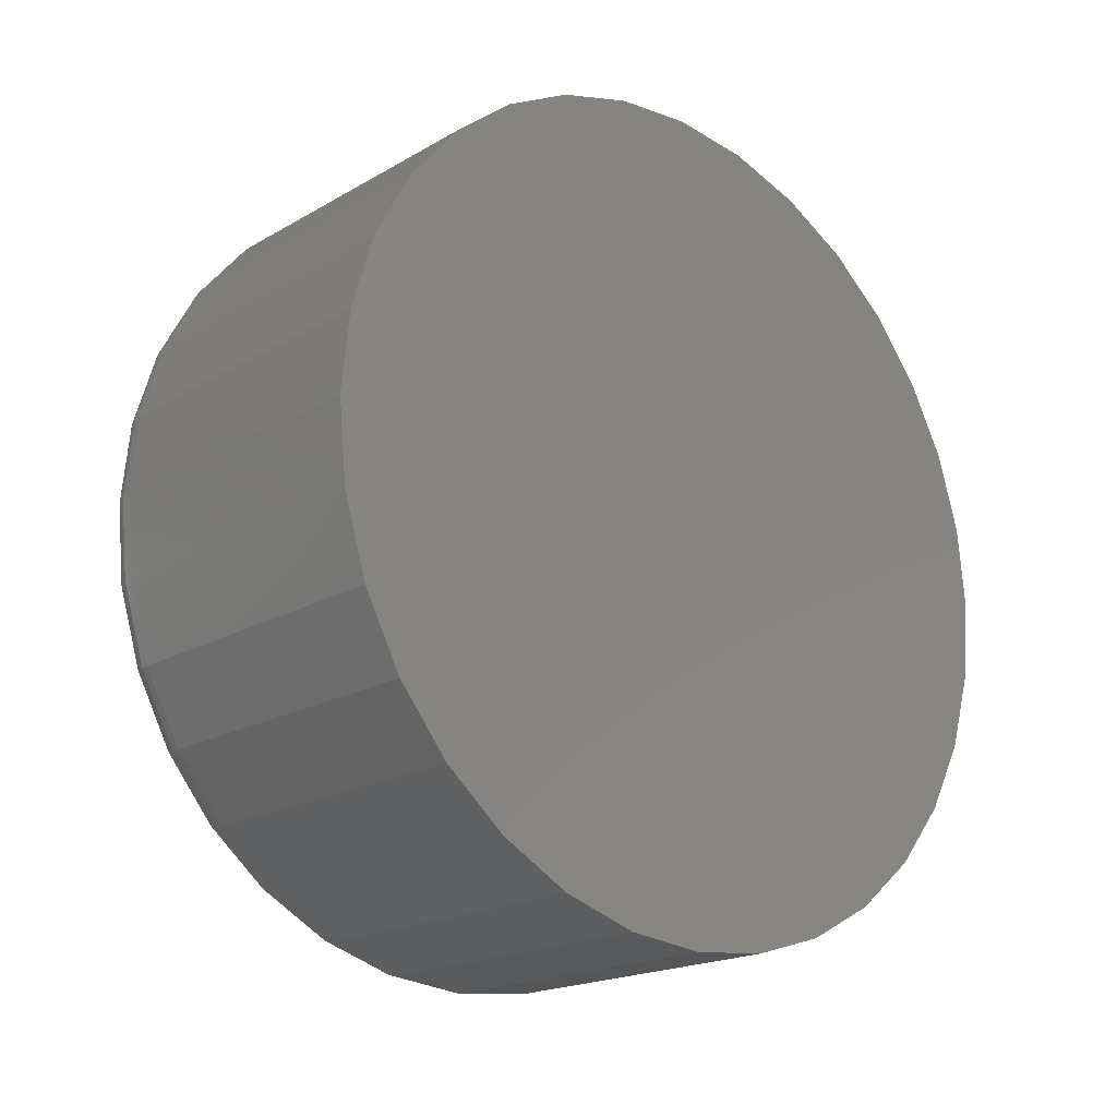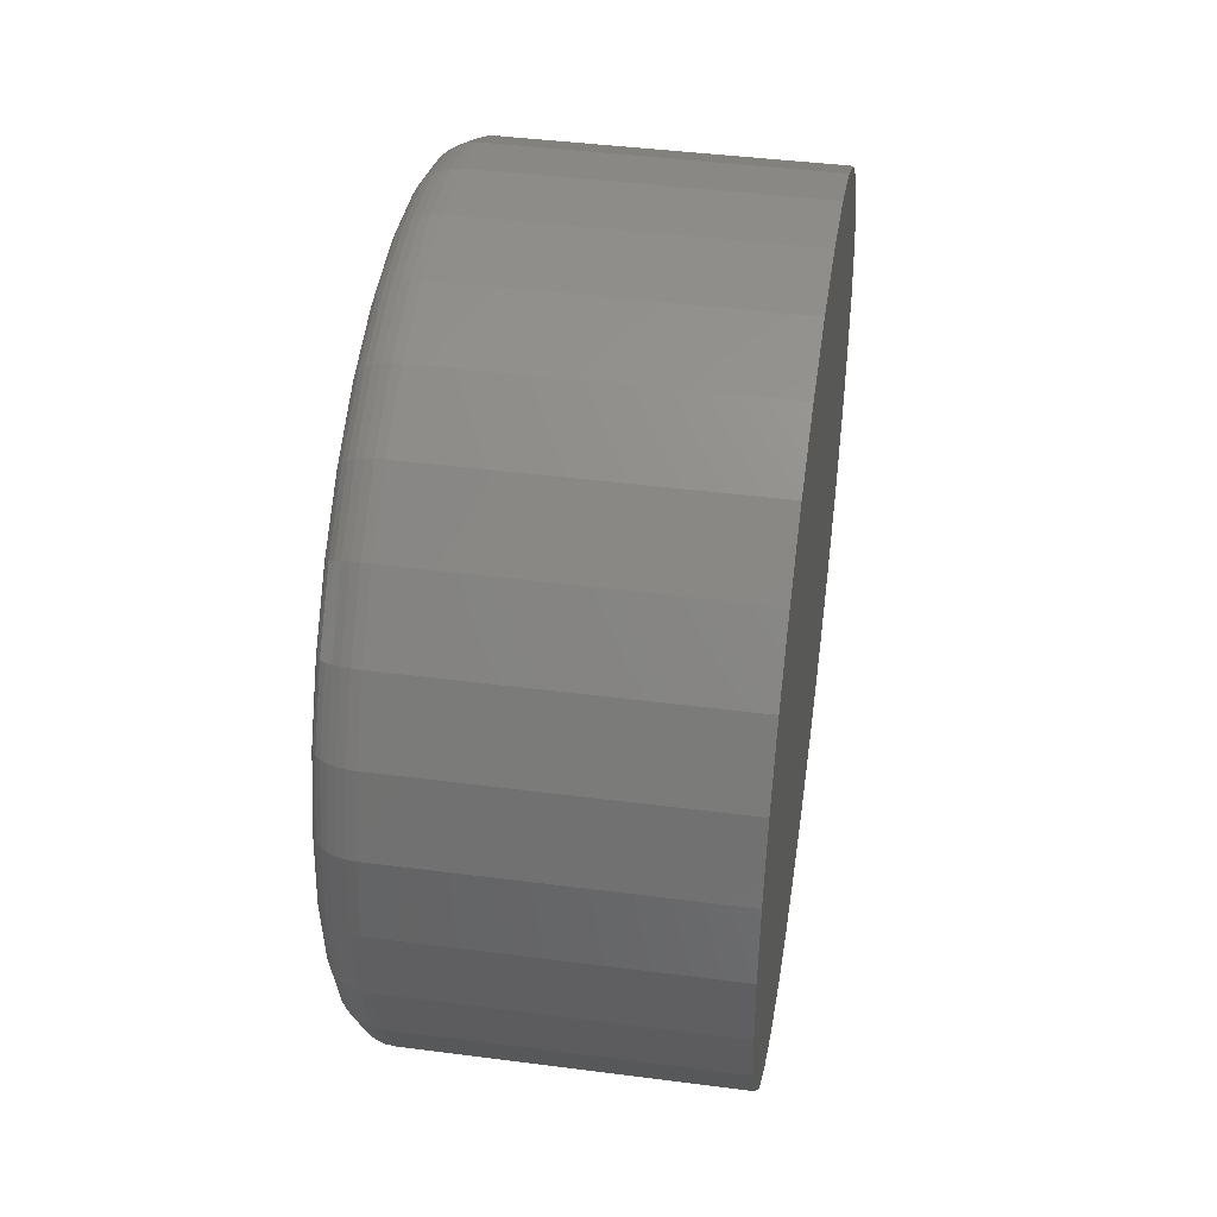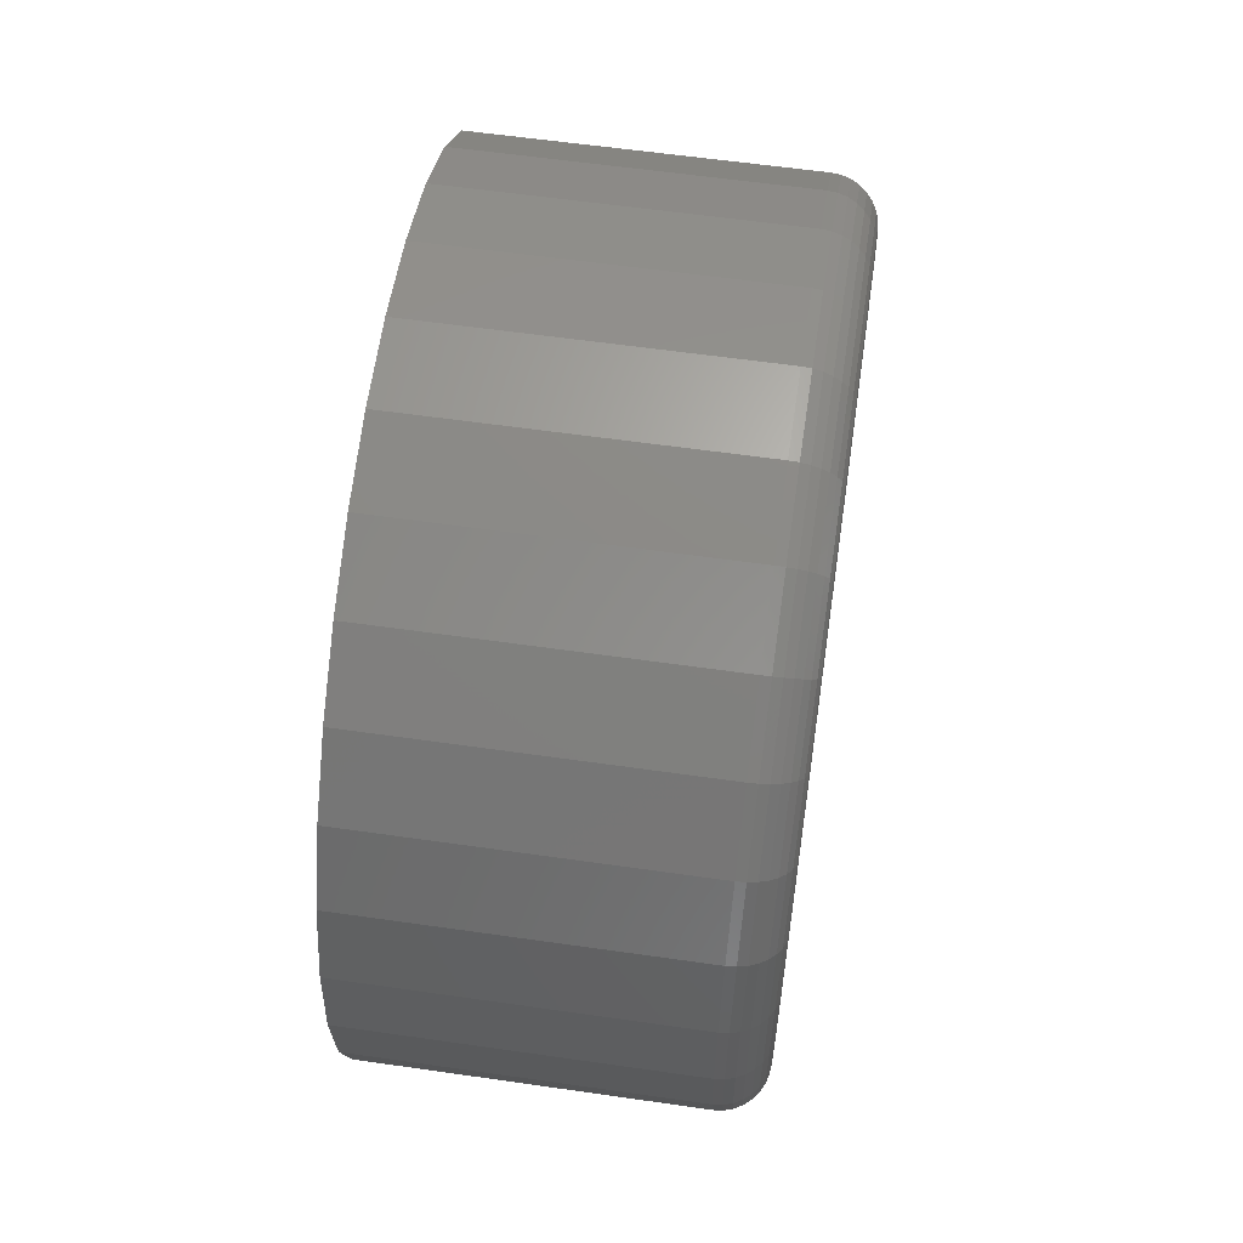
<metadata>
{"format":"stl","ext":"stl","renderer":"f3d","projection":"perspective","resolution":1024,"background":"white","views":[{"elev":-19.1,"azim":-132.7,"up":"+Z"},{"elev":42.6,"azim":-171.2,"up":"+Y"},{"elev":59.6,"azim":8.4,"up":"+Y"}]}
</metadata>
<code>
# stl→obj: 320 verts, 636 faces
v 0.0625 -0.01678 0.124
v 0.0625 0.03257 0.124
v 0.0625 0.007895 0.1265
v 0.0625 -0.04051 0.1169
v 0.0625 0.0563 0.1169
v 0.0625 -0.06237 0.1052
v 0.0625 0.07816 0.1052
v 0.0625 0.07816 -0.1052
v 0.0625 -0.04051 -0.1169
v 0.0625 0.0563 -0.1169
v 0.0625 -0.01678 -0.124
v 0.0625 0.03257 -0.124
v 0.0625 0.007895 -0.1265
v 0.0625 0.09733 0.08944
v 0.0625 -0.08154 0.08944
v 0.0625 0.1131 0.07027
v 0.0625 -0.09727 0.07027
v 0.0625 0.1247 0.0484
v 0.0625 -0.109 0.0484
v 0.0625 0.1319 0.02468
v 0.0625 -0.1162 0.02468
v 0.0625 0.1344 -9.892e-17
v 0.0625 -0.1186 -2.055e-16
v 0.0625 0.1319 -0.02468
v 0.0625 -0.1162 -0.02468
v 0.0625 0.1247 -0.0484
v 0.0625 -0.109 -0.0484
v 0.0625 0.1131 -0.07027
v 0.0625 -0.09727 -0.07027
v 0.0625 0.09733 -0.08944
v 0.0625 -0.08154 -0.08944
v 0.0625 -0.06237 -0.1052
v -0.0625 0.15 -8.991e-17
v 0.04688 0.15 -3.771e-16
v -0.0625 0.1473 -0.02772
v 0.04688 0.1473 -0.02772
v -0.0625 0.1392 -0.05438
v 0.04688 0.1392 -0.05438
v -0.0625 0.1261 -0.07895
v 0.04688 0.1261 -0.07895
v -0.0625 0.1084 -0.1005
v 0.04688 0.1084 -0.1005
v -0.0625 0.08684 -0.1182
v 0.04688 0.08684 -0.1182
v -0.0625 0.06228 -0.1313
v 0.04688 0.06228 -0.1313
v -0.0625 0.03562 -0.1394
v 0.04688 0.03562 -0.1394
v -0.0625 0.007895 -0.1421
v 0.04688 0.007895 -0.1421
v -0.0625 -0.01983 -0.1394
v 0.04688 -0.01983 -0.1394
v -0.0625 -0.04649 -0.1313
v 0.04688 -0.04649 -0.1313
v -0.0625 -0.07105 -0.1182
v 0.04688 -0.07105 -0.1182
v -0.0625 -0.09259 -0.1005
v 0.04688 -0.09259 -0.1005
v -0.0625 -0.1103 -0.07895
v 0.04688 -0.1103 -0.07895
v -0.0625 -0.1234 -0.05438
v 0.04688 -0.1234 -0.05438
v -0.0625 -0.1315 -0.02772
v 0.04688 -0.1315 -0.02772
v -0.0625 -0.1342 1.45e-17
v 0.04688 -0.1342 1.45e-17
v -0.0625 -0.1315 0.02772
v 0.04688 -0.1315 0.02772
v -0.0625 -0.1234 0.05438
v 0.04688 -0.1234 0.05438
v -0.0625 -0.1103 0.07895
v 0.04688 -0.1103 0.07895
v -0.0625 -0.09259 0.1005
v 0.04688 -0.09259 0.1005
v -0.0625 -0.07105 0.1182
v 0.04688 -0.07105 0.1182
v -0.0625 -0.04649 0.1313
v 0.04688 -0.04649 0.1313
v -0.0625 -0.01983 0.1394
v 0.04688 -0.01983 0.1394
v -0.0625 0.007895 0.1421
v 0.04688 0.007895 0.1421
v -0.0625 0.03562 0.1394
v 0.04688 0.03562 0.1394
v -0.0625 0.06228 0.1313
v 0.04688 0.06228 0.1313
v -0.0625 0.08684 0.1182
v 0.04688 0.08684 0.1182
v -0.0625 0.1084 0.1005
v 0.04688 0.1084 0.1005
v -0.0625 0.1261 0.07895
v 0.04688 0.1261 0.07895
v -0.0625 0.1392 0.05438
v 0.04688 0.1392 0.05438
v -0.0625 0.1473 0.02772
v 0.04688 0.1473 0.02772
v 0.0622 -0.1216 6.939e-18
v 0.0622 -0.1191 0.02527
v 0.06131 -0.1246 6.939e-18
v 0.06131 -0.122 0.02584
v 0.05987 -0.1273 1.388e-17
v 0.05987 -0.1247 0.02637
v 0.05792 -0.1296 1.388e-17
v 0.05792 -0.127 0.02683
v 0.05556 -0.1316 6.939e-18
v 0.05556 -0.1289 0.02721
v 0.05285 -0.133 6.939e-18
v 0.05285 -0.1303 0.02749
v 0.04992 -0.1339 1.388e-17
v 0.04992 -0.1312 0.02766
v 0.0622 0.1349 0.02527
v 0.0622 0.1374 -3.816e-16
v 0.06131 0.1378 0.02584
v 0.06131 0.1404 -3.816e-16
v 0.05987 0.1405 0.02637
v 0.05987 0.1431 -4.025e-16
v 0.05792 0.1428 0.02683
v 0.05792 0.1454 -4.025e-16
v 0.05556 0.1447 0.02721
v 0.05556 0.1474 -4.094e-16
v 0.05285 0.1461 0.02749
v 0.05285 0.1488 -4.163e-16
v 0.04992 0.147 0.02766
v 0.04992 0.1497 -4.094e-16
v 0.0622 0.1276 0.04957
v 0.06131 0.1303 0.05069
v 0.05987 0.1328 0.05172
v 0.05792 0.135 0.05263
v 0.05556 0.1368 0.05337
v 0.05285 0.1381 0.05393
v 0.04992 0.1389 0.05427
v 0.0622 0.1156 0.07196
v 0.06131 0.118 0.07359
v 0.05987 0.1203 0.07509
v 0.05792 0.1222 0.07641
v 0.05556 0.1239 0.07749
v 0.05285 0.1251 0.07829
v 0.04992 0.1258 0.07878
v 0.0622 0.09949 0.09159
v 0.06131 0.1016 0.09366
v 0.05987 0.1035 0.09557
v 0.05792 0.1051 0.09725
v 0.05556 0.1065 0.09862
v 0.05285 0.1075 0.09964
v 0.04992 0.1082 0.1003
v 0.0622 0.07986 0.1077
v 0.06131 0.08149 0.1101
v 0.05987 0.08299 0.1124
v 0.05792 0.0843 0.1144
v 0.05556 0.08538 0.116
v 0.05285 0.08618 0.1172
v 0.04992 0.08668 0.1179
v 0.0622 0.05746 0.1197
v 0.06131 0.05858 0.1224
v 0.05987 0.05962 0.1249
v 0.05792 0.06052 0.1271
v 0.05556 0.06127 0.1289
v 0.05285 0.06182 0.1302
v 0.04992 0.06216 0.131
v 0.0622 0.03316 0.127
v 0.06131 0.03374 0.1299
v 0.05987 0.03426 0.1326
v 0.05792 0.03473 0.1349
v 0.05556 0.0351 0.1368
v 0.05285 0.03539 0.1382
v 0.04992 0.03556 0.1391
v 0.0622 0.007895 0.1295
v 0.06131 0.007895 0.1325
v 0.05987 0.007895 0.1352
v 0.05792 0.007895 0.1375
v 0.05556 0.007895 0.1395
v 0.05285 0.007895 0.1409
v 0.04992 0.007895 0.1418
v 0.0622 -0.01738 0.127
v 0.06131 -0.01795 0.1299
v 0.05987 -0.01847 0.1326
v 0.05792 -0.01894 0.1349
v 0.05556 -0.01931 0.1368
v 0.05285 -0.0196 0.1382
v 0.04992 -0.01977 0.1391
v 0.0622 -0.04167 0.1197
v 0.06131 -0.0428 0.1224
v 0.05987 -0.04383 0.1249
v 0.05792 -0.04474 0.1271
v 0.05556 -0.04548 0.1289
v 0.05285 -0.04603 0.1302
v 0.04992 -0.04637 0.131
v 0.0622 -0.06407 0.1077
v 0.06131 -0.0657 0.1101
v 0.05987 -0.0672 0.1124
v 0.05792 -0.06851 0.1144
v 0.05556 -0.06959 0.116
v 0.05285 -0.07039 0.1172
v 0.04992 -0.07089 0.1179
v 0.0622 -0.0837 0.09159
v 0.06131 -0.08577 0.09366
v 0.05987 -0.08768 0.09557
v 0.05792 -0.08935 0.09725
v 0.05556 -0.09073 0.09862
v 0.05285 -0.09175 0.09964
v 0.04992 -0.09238 0.1003
v 0.0622 -0.0998 0.07196
v 0.06131 -0.1022 0.07359
v 0.05987 -0.1045 0.07509
v 0.05792 -0.1065 0.07641
v 0.05556 -0.1081 0.07749
v 0.05285 -0.1093 0.07829
v 0.04992 -0.11 0.07878
v 0.0622 -0.1118 0.04957
v 0.06131 -0.1145 0.05069
v 0.05987 -0.117 0.05172
v 0.05792 -0.1192 0.05263
v 0.05556 -0.121 0.05337
v 0.05285 -0.1223 0.05393
v 0.04992 -0.1231 0.05427
v 0.0622 0.1349 -0.02527
v 0.06131 0.1378 -0.02584
v 0.05987 0.1405 -0.02637
v 0.05792 0.1428 -0.02683
v 0.05556 0.1447 -0.02721
v 0.05285 0.1461 -0.02749
v 0.04992 0.147 -0.02766
v 0.0622 -0.1191 -0.02527
v 0.06131 -0.122 -0.02584
v 0.05987 -0.1247 -0.02637
v 0.05792 -0.127 -0.02683
v 0.05556 -0.1289 -0.02721
v 0.05285 -0.1303 -0.02749
v 0.04992 -0.1312 -0.02766
v 0.0622 -0.1118 -0.04957
v 0.06131 -0.1145 -0.05069
v 0.05987 -0.117 -0.05172
v 0.05792 -0.1192 -0.05263
v 0.05556 -0.121 -0.05337
v 0.05285 -0.1223 -0.05393
v 0.04992 -0.1231 -0.05427
v 0.0622 -0.0998 -0.07196
v 0.06131 -0.1022 -0.07359
v 0.05987 -0.1045 -0.07509
v 0.05792 -0.1065 -0.07641
v 0.05556 -0.1081 -0.07749
v 0.05285 -0.1093 -0.07829
v 0.04992 -0.11 -0.07878
v 0.0622 -0.0837 -0.09159
v 0.06131 -0.08577 -0.09366
v 0.05987 -0.08768 -0.09557
v 0.05792 -0.08935 -0.09725
v 0.05556 -0.09073 -0.09862
v 0.05285 -0.09175 -0.09964
v 0.04992 -0.09238 -0.1003
v 0.0622 -0.06407 -0.1077
v 0.06131 -0.0657 -0.1101
v 0.05987 -0.0672 -0.1124
v 0.05792 -0.06851 -0.1144
v 0.05556 -0.06959 -0.116
v 0.05285 -0.07039 -0.1172
v 0.04992 -0.07089 -0.1179
v 0.0622 -0.04167 -0.1197
v 0.06131 -0.0428 -0.1224
v 0.05987 -0.04383 -0.1249
v 0.05792 -0.04474 -0.1271
v 0.05556 -0.04548 -0.1289
v 0.05285 -0.04603 -0.1302
v 0.04992 -0.04637 -0.131
v 0.0622 -0.01738 -0.127
v 0.06131 -0.01795 -0.1299
v 0.05987 -0.01847 -0.1326
v 0.05792 -0.01894 -0.1349
v 0.05556 -0.01931 -0.1368
v 0.05285 -0.0196 -0.1382
v 0.04992 -0.01977 -0.1391
v 0.0622 0.007895 -0.1295
v 0.06131 0.007895 -0.1325
v 0.05987 0.007895 -0.1352
v 0.05792 0.007895 -0.1375
v 0.05556 0.007895 -0.1395
v 0.05285 0.007895 -0.1409
v 0.04992 0.007895 -0.1418
v 0.0622 0.03316 -0.127
v 0.06131 0.03374 -0.1299
v 0.05987 0.03426 -0.1326
v 0.05792 0.03473 -0.1349
v 0.05556 0.0351 -0.1368
v 0.05285 0.03539 -0.1382
v 0.04992 0.03556 -0.1391
v 0.0622 0.05746 -0.1197
v 0.06131 0.05858 -0.1224
v 0.05987 0.05962 -0.1249
v 0.05792 0.06052 -0.1271
v 0.05556 0.06127 -0.1289
v 0.05285 0.06182 -0.1302
v 0.04992 0.06216 -0.131
v 0.0622 0.07986 -0.1077
v 0.06131 0.08149 -0.1101
v 0.05987 0.08299 -0.1124
v 0.05792 0.0843 -0.1144
v 0.05556 0.08538 -0.116
v 0.05285 0.08618 -0.1172
v 0.04992 0.08668 -0.1179
v 0.0622 0.09949 -0.09159
v 0.06131 0.1016 -0.09366
v 0.05987 0.1035 -0.09557
v 0.05792 0.1051 -0.09725
v 0.05556 0.1065 -0.09862
v 0.05285 0.1075 -0.09964
v 0.04992 0.1082 -0.1003
v 0.0622 0.1156 -0.07196
v 0.06131 0.118 -0.07359
v 0.05987 0.1203 -0.07509
v 0.05792 0.1222 -0.07641
v 0.05556 0.1239 -0.07749
v 0.05285 0.1251 -0.07829
v 0.04992 0.1258 -0.07878
v 0.0622 0.1276 -0.04957
v 0.06131 0.1303 -0.05069
v 0.05987 0.1328 -0.05172
v 0.05792 0.135 -0.05263
v 0.05556 0.1368 -0.05337
v 0.05285 0.1381 -0.05393
v 0.04992 0.1389 -0.05427
f 1 2 3
f 2 1 4
f 2 4 5
f 5 4 6
f 5 6 7
f 8 9 10
f 10 9 11
f 10 11 12
f 12 11 13
f 7 6 14
f 14 6 15
f 14 15 16
f 16 15 17
f 16 17 18
f 18 17 19
f 18 19 20
f 20 19 21
f 20 21 22
f 22 21 23
f 22 23 24
f 24 23 25
f 24 25 26
f 26 25 27
f 26 27 28
f 28 27 29
f 28 29 30
f 30 29 31
f 30 31 8
f 8 31 32
f 8 32 9
f 33 34 35
f 35 34 36
f 35 36 37
f 37 36 38
f 37 38 39
f 39 38 40
f 39 40 41
f 41 40 42
f 41 42 43
f 43 42 44
f 43 44 45
f 45 44 46
f 45 46 47
f 47 46 48
f 47 48 49
f 49 48 50
f 49 50 51
f 51 50 52
f 51 52 53
f 53 52 54
f 53 54 55
f 55 54 56
f 55 56 57
f 57 56 58
f 57 58 59
f 59 58 60
f 59 60 61
f 61 60 62
f 61 62 63
f 63 62 64
f 63 64 65
f 65 64 66
f 65 66 67
f 67 66 68
f 67 68 69
f 69 68 70
f 69 70 71
f 71 70 72
f 71 72 73
f 73 72 74
f 73 74 75
f 75 74 76
f 75 76 77
f 77 76 78
f 77 78 79
f 79 78 80
f 79 80 81
f 81 80 82
f 81 82 83
f 83 82 84
f 83 84 85
f 85 84 86
f 85 86 87
f 87 86 88
f 87 88 89
f 89 88 90
f 89 90 91
f 91 90 92
f 91 92 93
f 93 92 94
f 93 94 95
f 95 94 96
f 95 96 33
f 33 96 34
f 23 21 97
f 97 21 98
f 97 98 99
f 99 98 100
f 99 100 101
f 101 100 102
f 101 102 103
f 103 102 104
f 103 104 105
f 105 104 106
f 105 106 107
f 107 106 108
f 107 108 109
f 109 108 110
f 109 110 66
f 66 110 68
f 20 22 111
f 111 22 112
f 111 112 113
f 113 112 114
f 113 114 115
f 115 114 116
f 115 116 117
f 117 116 118
f 117 118 119
f 119 118 120
f 119 120 121
f 121 120 122
f 121 122 123
f 123 122 124
f 123 124 96
f 96 124 34
f 18 20 125
f 125 20 111
f 125 111 126
f 126 111 113
f 126 113 127
f 127 113 115
f 127 115 128
f 128 115 117
f 128 117 129
f 129 117 119
f 129 119 130
f 130 119 121
f 130 121 131
f 131 121 123
f 131 123 94
f 94 123 96
f 16 18 132
f 132 18 125
f 132 125 133
f 133 125 126
f 133 126 134
f 134 126 127
f 134 127 135
f 135 127 128
f 135 128 136
f 136 128 129
f 136 129 137
f 137 129 130
f 137 130 138
f 138 130 131
f 138 131 92
f 92 131 94
f 14 16 139
f 139 16 132
f 139 132 140
f 140 132 133
f 140 133 141
f 141 133 134
f 141 134 142
f 142 134 135
f 142 135 143
f 143 135 136
f 143 136 144
f 144 136 137
f 144 137 145
f 145 137 138
f 145 138 90
f 90 138 92
f 7 14 146
f 146 14 139
f 146 139 147
f 147 139 140
f 147 140 148
f 148 140 141
f 148 141 149
f 149 141 142
f 149 142 150
f 150 142 143
f 150 143 151
f 151 143 144
f 151 144 152
f 152 144 145
f 152 145 88
f 88 145 90
f 5 7 153
f 153 7 146
f 153 146 154
f 154 146 147
f 154 147 155
f 155 147 148
f 155 148 156
f 156 148 149
f 156 149 157
f 157 149 150
f 157 150 158
f 158 150 151
f 158 151 159
f 159 151 152
f 159 152 86
f 86 152 88
f 2 5 160
f 160 5 153
f 160 153 161
f 161 153 154
f 161 154 162
f 162 154 155
f 162 155 163
f 163 155 156
f 163 156 164
f 164 156 157
f 164 157 165
f 165 157 158
f 165 158 166
f 166 158 159
f 166 159 84
f 84 159 86
f 3 2 167
f 167 2 160
f 167 160 168
f 168 160 161
f 168 161 169
f 169 161 162
f 169 162 170
f 170 162 163
f 170 163 171
f 171 163 164
f 171 164 172
f 172 164 165
f 172 165 173
f 173 165 166
f 173 166 82
f 82 166 84
f 1 3 174
f 174 3 167
f 174 167 175
f 175 167 168
f 175 168 176
f 176 168 169
f 176 169 177
f 177 169 170
f 177 170 178
f 178 170 171
f 178 171 179
f 179 171 172
f 179 172 180
f 180 172 173
f 180 173 80
f 80 173 82
f 4 1 181
f 181 1 174
f 181 174 182
f 182 174 175
f 182 175 183
f 183 175 176
f 183 176 184
f 184 176 177
f 184 177 185
f 185 177 178
f 185 178 186
f 186 178 179
f 186 179 187
f 187 179 180
f 187 180 78
f 78 180 80
f 6 4 188
f 188 4 181
f 188 181 189
f 189 181 182
f 189 182 190
f 190 182 183
f 190 183 191
f 191 183 184
f 191 184 192
f 192 184 185
f 192 185 193
f 193 185 186
f 193 186 194
f 194 186 187
f 194 187 76
f 76 187 78
f 15 6 195
f 195 6 188
f 195 188 196
f 196 188 189
f 196 189 197
f 197 189 190
f 197 190 198
f 198 190 191
f 198 191 199
f 199 191 192
f 199 192 200
f 200 192 193
f 200 193 201
f 201 193 194
f 201 194 74
f 74 194 76
f 17 15 202
f 202 15 195
f 202 195 203
f 203 195 196
f 203 196 204
f 204 196 197
f 204 197 205
f 205 197 198
f 205 198 206
f 206 198 199
f 206 199 207
f 207 199 200
f 207 200 208
f 208 200 201
f 208 201 72
f 72 201 74
f 19 17 209
f 209 17 202
f 209 202 210
f 210 202 203
f 210 203 211
f 211 203 204
f 211 204 212
f 212 204 205
f 212 205 213
f 213 205 206
f 213 206 214
f 214 206 207
f 214 207 215
f 215 207 208
f 215 208 70
f 70 208 72
f 21 19 98
f 98 19 209
f 98 209 100
f 100 209 210
f 100 210 102
f 102 210 211
f 102 211 104
f 104 211 212
f 104 212 106
f 106 212 213
f 106 213 108
f 108 213 214
f 108 214 110
f 110 214 215
f 110 215 68
f 68 215 70
f 22 24 112
f 112 24 216
f 112 216 114
f 114 216 217
f 114 217 116
f 116 217 218
f 116 218 118
f 118 218 219
f 118 219 120
f 120 219 220
f 120 220 122
f 122 220 221
f 122 221 124
f 124 221 222
f 124 222 34
f 34 222 36
f 25 23 223
f 223 23 97
f 223 97 224
f 224 97 99
f 224 99 225
f 225 99 101
f 225 101 226
f 226 101 103
f 226 103 227
f 227 103 105
f 227 105 228
f 228 105 107
f 228 107 229
f 229 107 109
f 229 109 64
f 64 109 66
f 27 25 230
f 230 25 223
f 230 223 231
f 231 223 224
f 231 224 232
f 232 224 225
f 232 225 233
f 233 225 226
f 233 226 234
f 234 226 227
f 234 227 235
f 235 227 228
f 235 228 236
f 236 228 229
f 236 229 62
f 62 229 64
f 29 27 237
f 237 27 230
f 237 230 238
f 238 230 231
f 238 231 239
f 239 231 232
f 239 232 240
f 240 232 233
f 240 233 241
f 241 233 234
f 241 234 242
f 242 234 235
f 242 235 243
f 243 235 236
f 243 236 60
f 60 236 62
f 31 29 244
f 244 29 237
f 244 237 245
f 245 237 238
f 245 238 246
f 246 238 239
f 246 239 247
f 247 239 240
f 247 240 248
f 248 240 241
f 248 241 249
f 249 241 242
f 249 242 250
f 250 242 243
f 250 243 58
f 58 243 60
f 32 31 251
f 251 31 244
f 251 244 252
f 252 244 245
f 252 245 253
f 253 245 246
f 253 246 254
f 254 246 247
f 254 247 255
f 255 247 248
f 255 248 256
f 256 248 249
f 256 249 257
f 257 249 250
f 257 250 56
f 56 250 58
f 9 32 258
f 258 32 251
f 258 251 259
f 259 251 252
f 259 252 260
f 260 252 253
f 260 253 261
f 261 253 254
f 261 254 262
f 262 254 255
f 262 255 263
f 263 255 256
f 263 256 264
f 264 256 257
f 264 257 54
f 54 257 56
f 11 9 265
f 265 9 258
f 265 258 266
f 266 258 259
f 266 259 267
f 267 259 260
f 267 260 268
f 268 260 261
f 268 261 269
f 269 261 262
f 269 262 270
f 270 262 263
f 270 263 271
f 271 263 264
f 271 264 52
f 52 264 54
f 13 11 272
f 272 11 265
f 272 265 273
f 273 265 266
f 273 266 274
f 274 266 267
f 274 267 275
f 275 267 268
f 275 268 276
f 276 268 269
f 276 269 277
f 277 269 270
f 277 270 278
f 278 270 271
f 278 271 50
f 50 271 52
f 12 13 279
f 279 13 272
f 279 272 280
f 280 272 273
f 280 273 281
f 281 273 274
f 281 274 282
f 282 274 275
f 282 275 283
f 283 275 276
f 283 276 284
f 284 276 277
f 284 277 285
f 285 277 278
f 285 278 48
f 48 278 50
f 10 12 286
f 286 12 279
f 286 279 287
f 287 279 280
f 287 280 288
f 288 280 281
f 288 281 289
f 289 281 282
f 289 282 290
f 290 282 283
f 290 283 291
f 291 283 284
f 291 284 292
f 292 284 285
f 292 285 46
f 46 285 48
f 8 10 293
f 293 10 286
f 293 286 294
f 294 286 287
f 294 287 295
f 295 287 288
f 295 288 296
f 296 288 289
f 296 289 297
f 297 289 290
f 297 290 298
f 298 290 291
f 298 291 299
f 299 291 292
f 299 292 44
f 44 292 46
f 30 8 300
f 300 8 293
f 300 293 301
f 301 293 294
f 301 294 302
f 302 294 295
f 302 295 303
f 303 295 296
f 303 296 304
f 304 296 297
f 304 297 305
f 305 297 298
f 305 298 306
f 306 298 299
f 306 299 42
f 42 299 44
f 28 30 307
f 307 30 300
f 307 300 308
f 308 300 301
f 308 301 309
f 309 301 302
f 309 302 310
f 310 302 303
f 310 303 311
f 311 303 304
f 311 304 312
f 312 304 305
f 312 305 313
f 313 305 306
f 313 306 40
f 40 306 42
f 26 28 314
f 314 28 307
f 314 307 315
f 315 307 308
f 315 308 316
f 316 308 309
f 316 309 317
f 317 309 310
f 317 310 318
f 318 310 311
f 318 311 319
f 319 311 312
f 319 312 320
f 320 312 313
f 320 313 38
f 38 313 40
f 24 26 216
f 216 26 314
f 216 314 217
f 217 314 315
f 217 315 218
f 218 315 316
f 218 316 219
f 219 316 317
f 219 317 220
f 220 317 318
f 220 318 221
f 221 318 319
f 221 319 222
f 222 319 320
f 222 320 36
f 36 320 38
f 81 83 79
f 77 79 83
f 85 77 83
f 47 51 45
f 49 51 47
f 51 53 45
f 45 53 55
f 45 55 43
f 43 55 57
f 43 57 41
f 41 57 59
f 41 59 39
f 39 59 61
f 39 61 37
f 37 61 63
f 37 63 35
f 35 63 65
f 35 65 33
f 33 65 67
f 33 67 95
f 95 67 69
f 95 69 93
f 93 69 71
f 93 71 91
f 91 71 73
f 91 73 89
f 89 73 75
f 89 75 87
f 87 75 77
f 87 77 85

</code>
